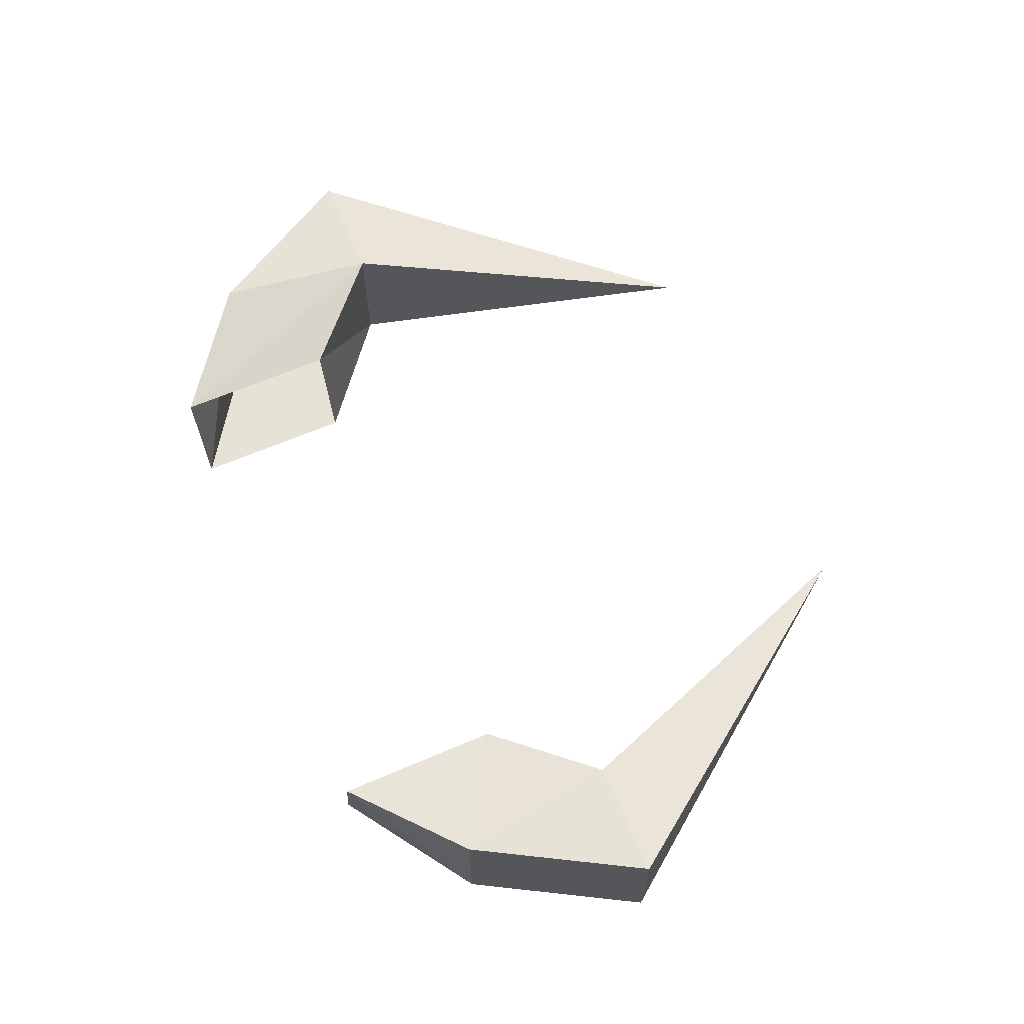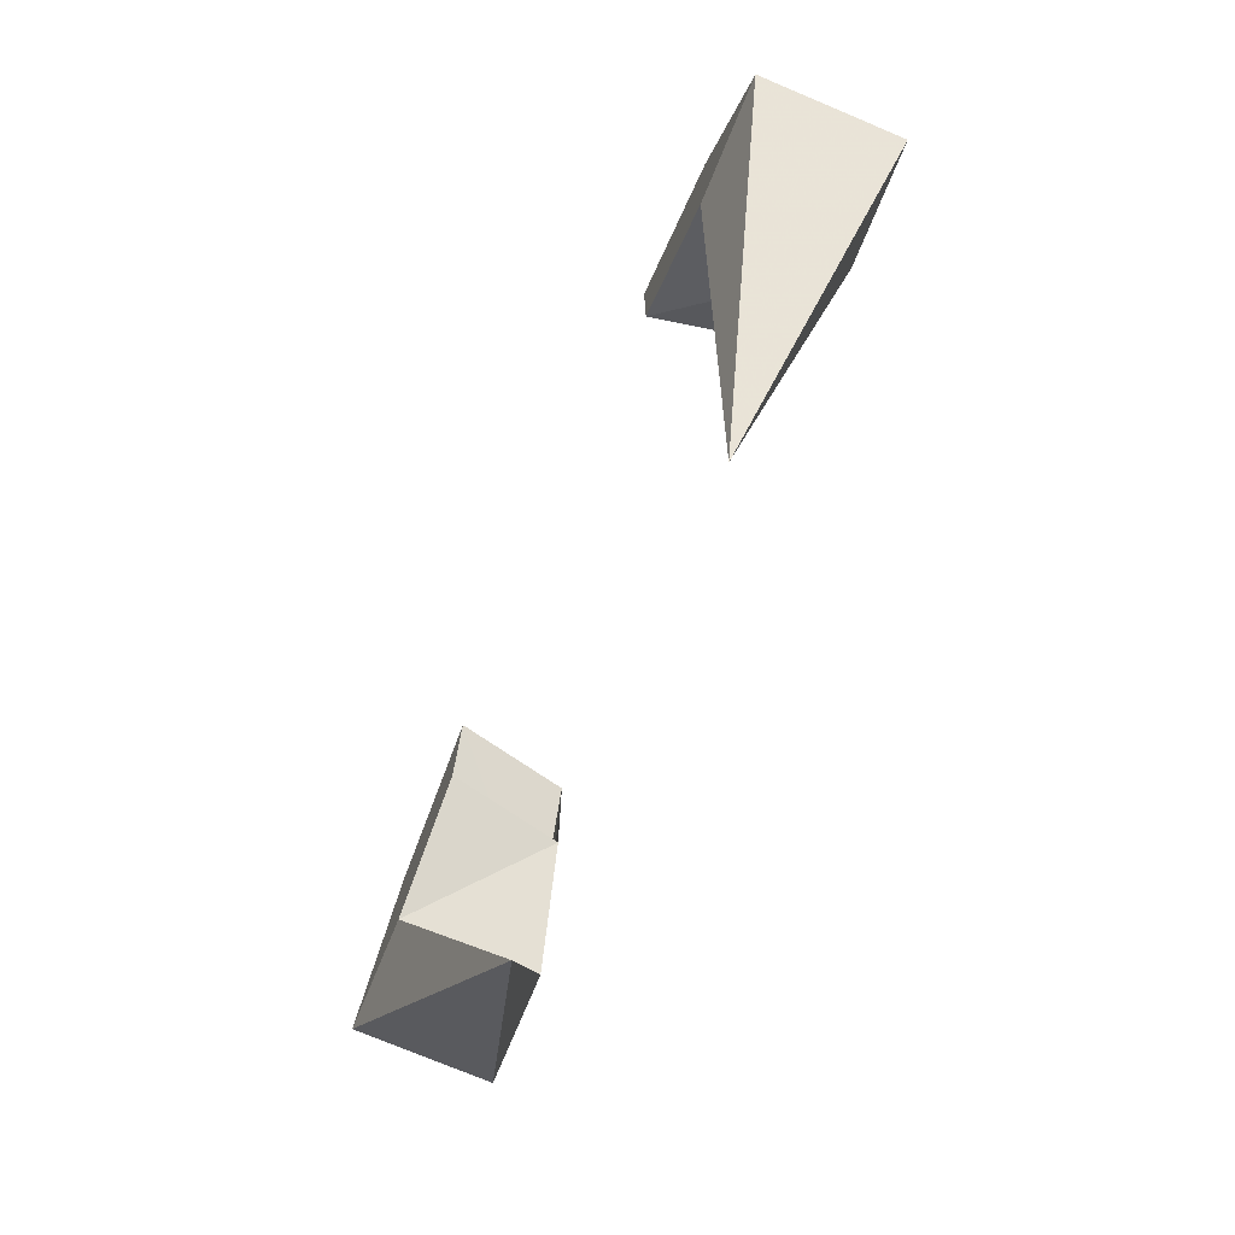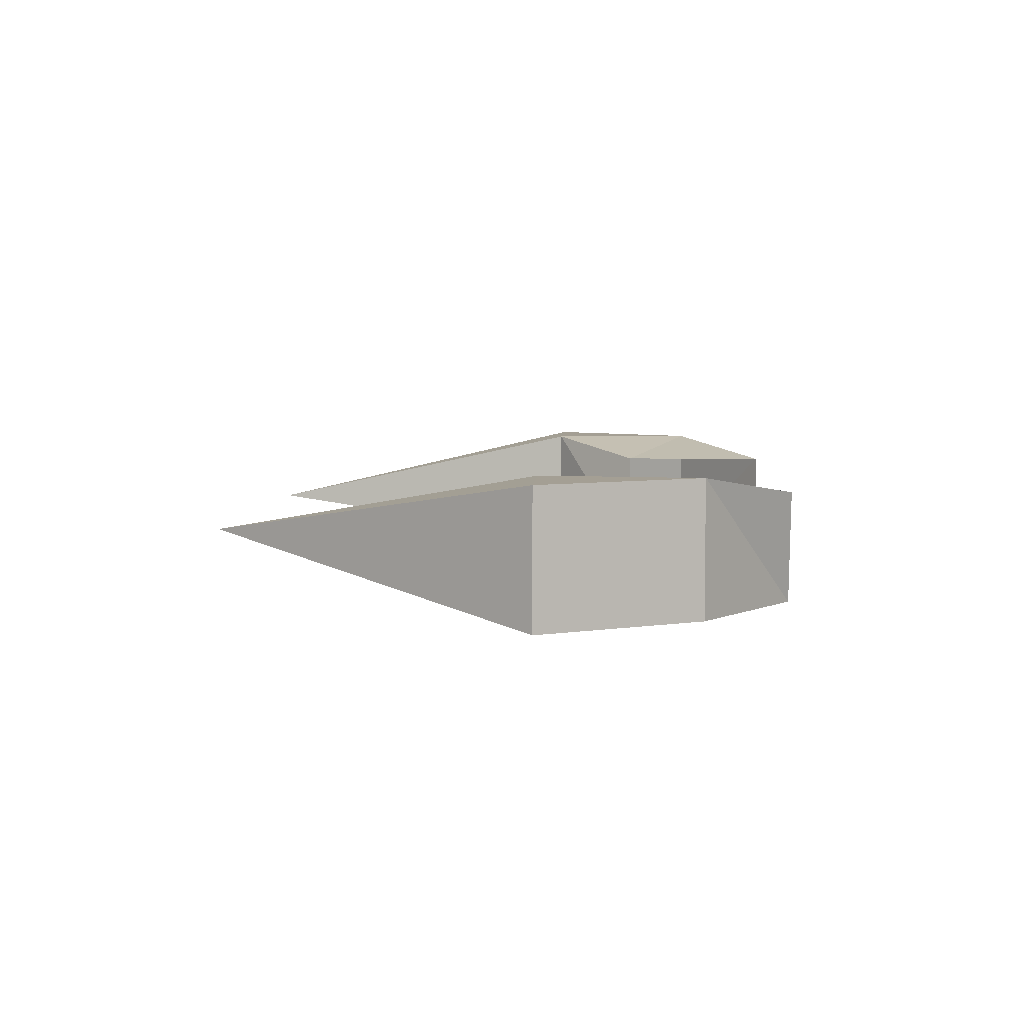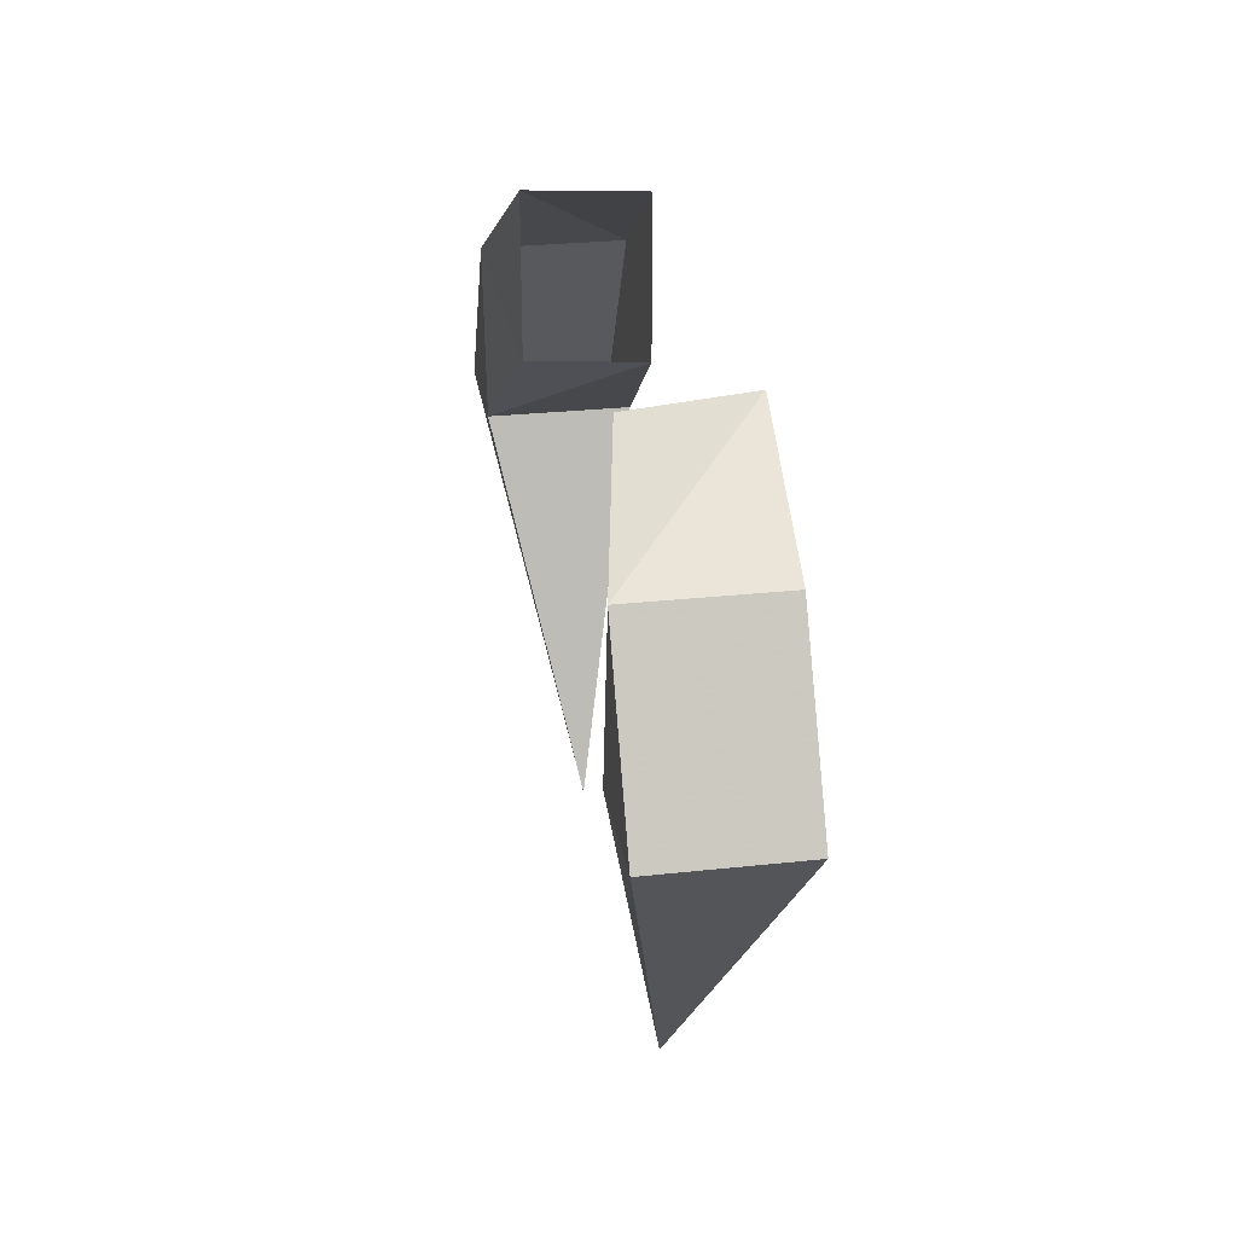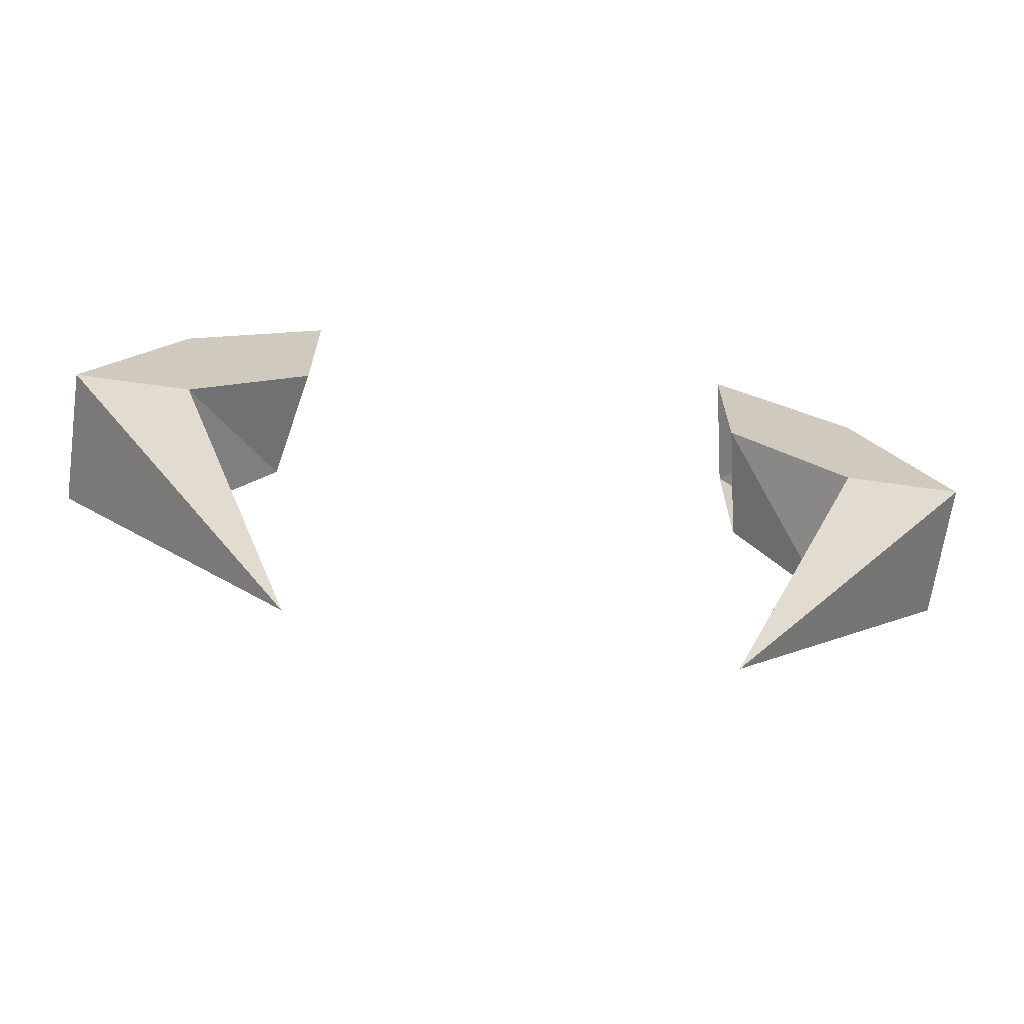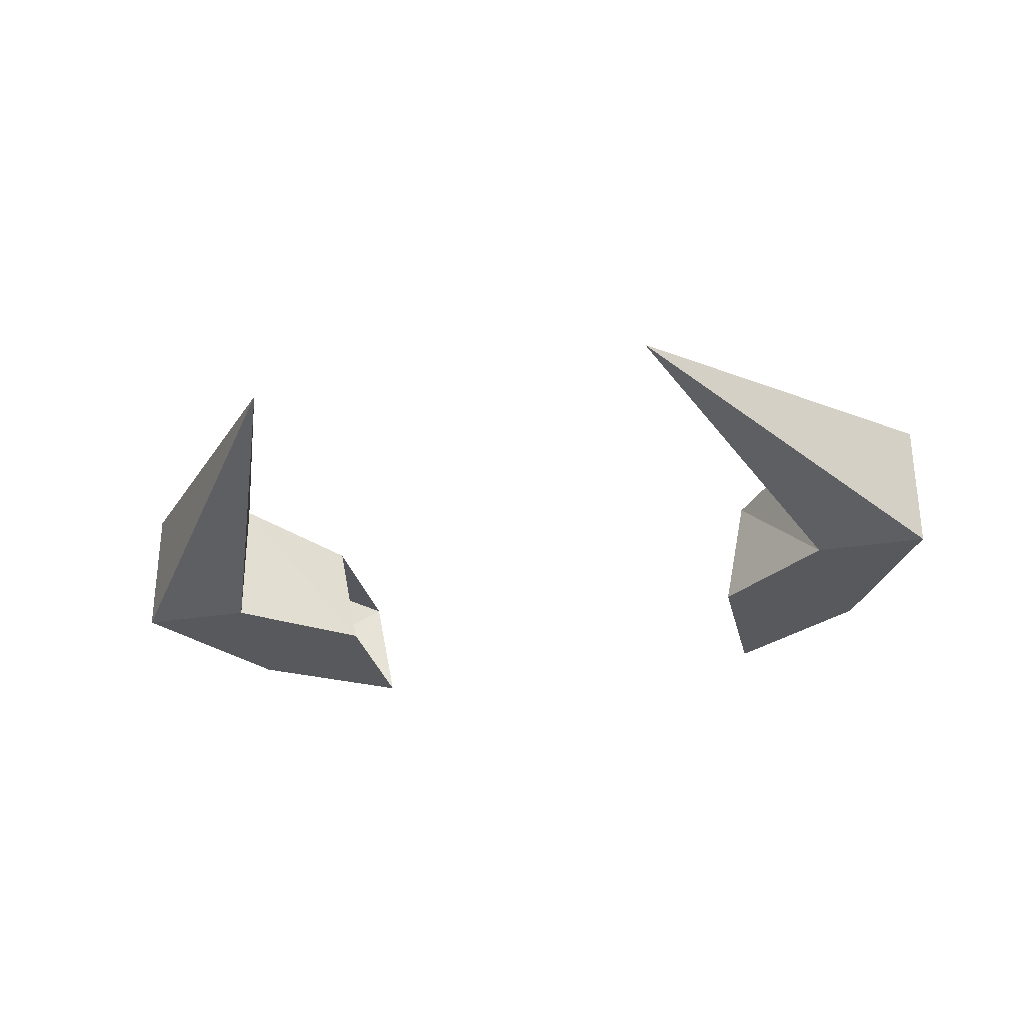
<metadata>
{"format":"obj","ext":"obj","renderer":"f3d","projection":"perspective","resolution":1024,"background":"white","views":[{"elev":63.9,"azim":-113.4,"up":"+Z"},{"elev":-75.7,"azim":-112.7,"up":"+Y"},{"elev":5.5,"azim":93.4,"up":"+Z"},{"elev":27.7,"azim":80.5,"up":"+Y"},{"elev":-67.5,"azim":171.9,"up":"+Y"},{"elev":-29.7,"azim":13.2,"up":"+Z"}]}
</metadata>
<code>
o unused/415
v 15 -187 2
v 16 -180 2
v 11 -176 1
v 11 -183 1
v 15 -187 -4
v 9 -202 -1
v 20 -187 2
v 16 -180 -4
v 10 -176 -4
v 10 -183 -4
v 20 -187 -4
v -11 -183 1
v -11 -176 1
v -16 -180 2
v -15 -187 2
v -10 -183 -4
v -15 -187 -4
v -16 -180 -4
v -10 -176 -4
v -20 -187 -4
v -20 -187 2
v -9 -202 -1
f 1 2 3
f 1 3 4
f 1 4 5
f 1 5 6
f 1 6 7
f 1 7 2
f 2 7 8
f 2 8 9
f 2 9 3
f 9 8 5
f 9 5 10
f 10 5 4
f 5 11 6
f 6 11 7
f 7 11 8
f 8 11 5
f 12 13 14
f 12 14 15
f 12 15 16
f 16 15 17
f 16 17 18
f 16 18 19
f 19 18 13
f 13 18 14
f 14 18 20
f 14 20 21
f 14 21 15
f 15 21 22
f 15 22 17
f 17 22 20
f 17 20 18
f 22 21 20

</code>
